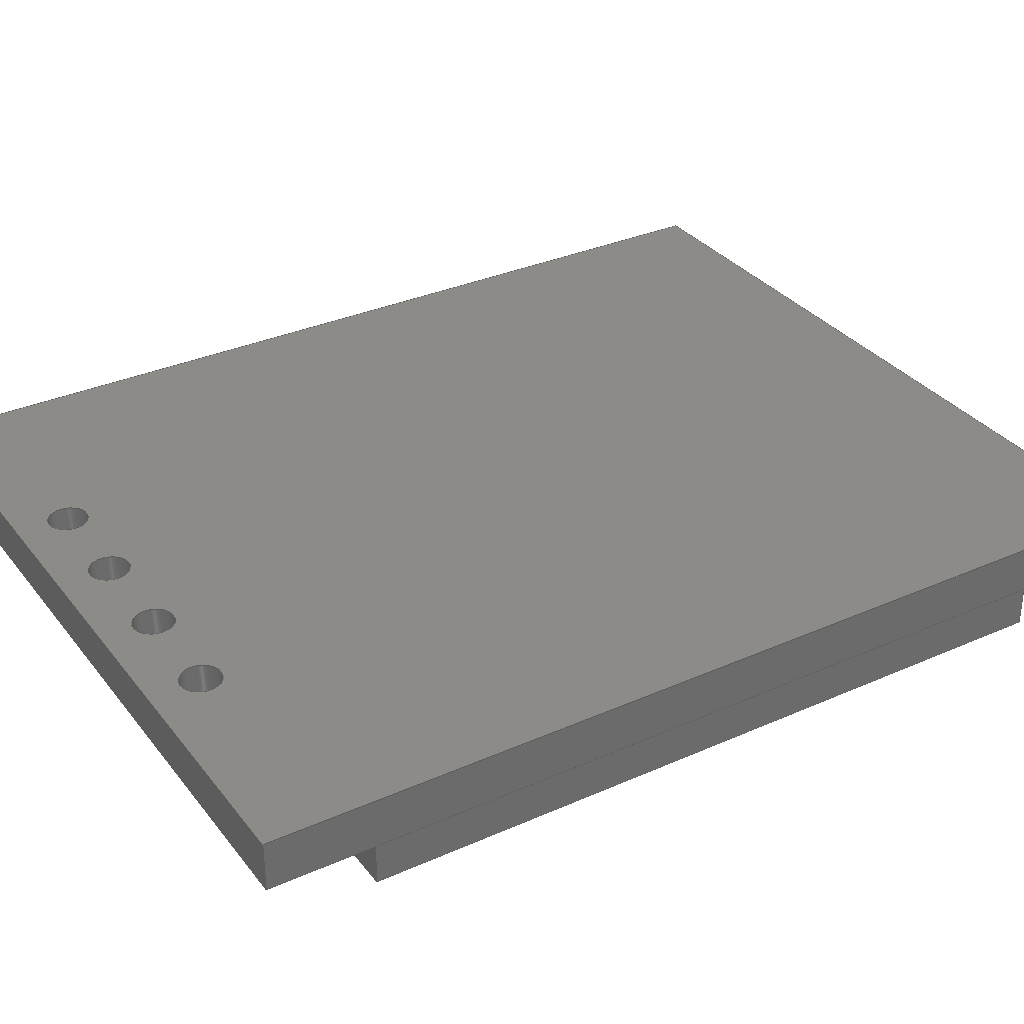
<metadata>
{"format":"step","ext":"step","renderer":"f3d","projection":"perspective","resolution":1024,"background":"white","views":[{"elev":32.8,"azim":58.4,"up":"+Y"}]}
</metadata>
<code>
ISO-10303-21;
DATA;
#1 = APPLICATION_PROTOCOL_DEFINITION('international standard',
  'automotive_design',2000,#2);
#2 = APPLICATION_CONTEXT(
  'core data for automotive mechanical design processes');
#3 = SHAPE_DEFINITION_REPRESENTATION(#4,#10);
#4 = PRODUCT_DEFINITION_SHAPE('','',#5);
#5 = PRODUCT_DEFINITION('design','',#6,#9);
#6 = PRODUCT_DEFINITION_FORMATION('','',#7);
#7 = PRODUCT('Body','Body','',(#8));
#8 = PRODUCT_CONTEXT('',#2,'mechanical');
#9 = PRODUCT_DEFINITION_CONTEXT('part definition',#2,'design');
#10 = ADVANCED_BREP_SHAPE_REPRESENTATION('',(#11,#15),#463);
#11 = AXIS2_PLACEMENT_3D('',#12,#13,#14);
#12 = CARTESIAN_POINT('',(0,0,0));
#13 = DIRECTION('',(0,0,1));
#14 = DIRECTION('',(1,0,-0));
#15 = MANIFOLD_SOLID_BREP('',#16);
#16 = CLOSED_SHELL('',(#17,#57,#88,#119,#180,#275,#287,#304,#321,#338,
    #355,#386,#410,#434,#451));
#17 = ADVANCED_FACE('',(#18),#52,.F.);
#18 = FACE_BOUND('',#19,.F.);
#19 = EDGE_LOOP('',(#20,#30,#38,#46));
#20 = ORIENTED_EDGE('',*,*,#21,.T.);
#21 = EDGE_CURVE('',#22,#24,#26,.T.);
#22 = VERTEX_POINT('',#23);
#23 = CARTESIAN_POINT('',(-9.5,0,11.72));
#24 = VERTEX_POINT('',#25);
#25 = CARTESIAN_POINT('',(-9.5,-1.2,11.72));
#26 = LINE('',#27,#28);
#27 = CARTESIAN_POINT('',(-9.5,2.6e-15,11.72));
#28 = VECTOR('',#29,1);
#29 = DIRECTION('',(0,-1,2.2e-16));
#30 = ORIENTED_EDGE('',*,*,#31,.T.);
#31 = EDGE_CURVE('',#24,#32,#34,.T.);
#32 = VERTEX_POINT('',#33);
#33 = CARTESIAN_POINT('',(-9.5,-1.2,-11.72));
#34 = LINE('',#35,#36);
#35 = CARTESIAN_POINT('',(-9.5,-1.2,11.72));
#36 = VECTOR('',#37,1);
#37 = DIRECTION('',(0,2.2e-16,-1));
#38 = ORIENTED_EDGE('',*,*,#39,.F.);
#39 = EDGE_CURVE('',#40,#32,#42,.T.);
#40 = VERTEX_POINT('',#41);
#41 = CARTESIAN_POINT('',(-9.5,-0,-11.72));
#42 = LINE('',#43,#44);
#43 = CARTESIAN_POINT('',(-9.5,-2.6e-15,-11.72));
#44 = VECTOR('',#45,1);
#45 = DIRECTION('',(0,-1,2.2e-16));
#46 = ORIENTED_EDGE('',*,*,#47,.F.);
#47 = EDGE_CURVE('',#22,#40,#48,.T.);
#48 = LINE('',#49,#50);
#49 = CARTESIAN_POINT('',(-9.5,-2.6e-15,11.72));
#50 = VECTOR('',#51,1);
#51 = DIRECTION('',(0,2.2e-16,-1));
#52 = PLANE('',#53);
#53 = AXIS2_PLACEMENT_3D('',#54,#55,#56);
#54 = CARTESIAN_POINT('',(-9.5,2.6e-15,11.72));
#55 = DIRECTION('',(1,0,0));
#56 = DIRECTION('',(0,-2.2e-16,-1));
#57 = ADVANCED_FACE('',(#58),#83,.F.);
#58 = FACE_BOUND('',#59,.F.);
#59 = EDGE_LOOP('',(#60,#70,#76,#77));
#60 = ORIENTED_EDGE('',*,*,#61,.T.);
#61 = EDGE_CURVE('',#62,#64,#66,.T.);
#62 = VERTEX_POINT('',#63);
#63 = CARTESIAN_POINT('',(9.5,0,11.72));
#64 = VERTEX_POINT('',#65);
#65 = CARTESIAN_POINT('',(9.5,-1.2,11.72));
#66 = LINE('',#67,#68);
#67 = CARTESIAN_POINT('',(9.5,2.6e-15,11.72));
#68 = VECTOR('',#69,1);
#69 = DIRECTION('',(0,-1,2.2e-16));
#70 = ORIENTED_EDGE('',*,*,#71,.T.);
#71 = EDGE_CURVE('',#64,#24,#72,.T.);
#72 = LINE('',#73,#74);
#73 = CARTESIAN_POINT('',(9.5,-1.2,11.72));
#74 = VECTOR('',#75,1);
#75 = DIRECTION('',(-1,0,0));
#76 = ORIENTED_EDGE('',*,*,#21,.F.);
#77 = ORIENTED_EDGE('',*,*,#78,.F.);
#78 = EDGE_CURVE('',#62,#22,#79,.T.);
#79 = LINE('',#80,#81);
#80 = CARTESIAN_POINT('',(9.5,-2.6e-15,11.72));
#81 = VECTOR('',#82,1);
#82 = DIRECTION('',(-1,0,0));
#83 = PLANE('',#84);
#84 = AXIS2_PLACEMENT_3D('',#85,#86,#87);
#85 = CARTESIAN_POINT('',(9.5,2.6e-15,11.72));
#86 = DIRECTION('',(0,-2.2e-16,-1));
#87 = DIRECTION('',(-1,0,0));
#88 = ADVANCED_FACE('',(#89),#114,.F.);
#89 = FACE_BOUND('',#90,.F.);
#90 = EDGE_LOOP('',(#91,#92,#100,#108));
#91 = ORIENTED_EDGE('',*,*,#39,.T.);
#92 = ORIENTED_EDGE('',*,*,#93,.T.);
#93 = EDGE_CURVE('',#32,#94,#96,.T.);
#94 = VERTEX_POINT('',#95);
#95 = CARTESIAN_POINT('',(9.5,-1.2,-11.72));
#96 = LINE('',#97,#98);
#97 = CARTESIAN_POINT('',(-9.5,-1.2,-11.72));
#98 = VECTOR('',#99,1);
#99 = DIRECTION('',(1,0,0));
#100 = ORIENTED_EDGE('',*,*,#101,.F.);
#101 = EDGE_CURVE('',#102,#94,#104,.T.);
#102 = VERTEX_POINT('',#103);
#103 = CARTESIAN_POINT('',(9.5,0,-11.72));
#104 = LINE('',#105,#106);
#105 = CARTESIAN_POINT('',(9.5,-2.6e-15,-11.72));
#106 = VECTOR('',#107,1);
#107 = DIRECTION('',(0,-1,2.2e-16));
#108 = ORIENTED_EDGE('',*,*,#109,.F.);
#109 = EDGE_CURVE('',#40,#102,#110,.T.);
#110 = LINE('',#111,#112);
#111 = CARTESIAN_POINT('',(-9.5,2.6e-15,-11.72));
#112 = VECTOR('',#113,1);
#113 = DIRECTION('',(1,0,0));
#114 = PLANE('',#115);
#115 = AXIS2_PLACEMENT_3D('',#116,#117,#118);
#116 = CARTESIAN_POINT('',(-9.5,-2.6e-15,-11.72));
#117 = DIRECTION('',(0,2.2e-16,1));
#118 = DIRECTION('',(1,0,0));
#119 = ADVANCED_FACE('',(#120,#131,#142,#153,#164),#175,.T.);
#120 = FACE_BOUND('',#121,.T.);
#121 = EDGE_LOOP('',(#122,#123,#124,#130));
#122 = ORIENTED_EDGE('',*,*,#47,.F.);
#123 = ORIENTED_EDGE('',*,*,#78,.F.);
#124 = ORIENTED_EDGE('',*,*,#125,.F.);
#125 = EDGE_CURVE('',#102,#62,#126,.T.);
#126 = LINE('',#127,#128);
#127 = CARTESIAN_POINT('',(9.5,2.6e-15,-11.72));
#128 = VECTOR('',#129,1);
#129 = DIRECTION('',(0,-2.2e-16,1));
#130 = ORIENTED_EDGE('',*,*,#109,.F.);
#131 = FACE_BOUND('',#132,.T.);
#132 = EDGE_LOOP('',(#133));
#133 = ORIENTED_EDGE('',*,*,#134,.T.);
#134 = EDGE_CURVE('',#135,#135,#137,.T.);
#135 = VERTEX_POINT('',#136);
#136 = CARTESIAN_POINT('',(-3.31,0,10.42));
#137 = CIRCLE('',#138,0.5);
#138 = AXIS2_PLACEMENT_3D('',#139,#140,#141);
#139 = CARTESIAN_POINT('',(-3.81,2.35e-15,10.42));
#140 = DIRECTION('',(0,-1,2.2e-16));
#141 = DIRECTION('',(1,0,0));
#142 = FACE_BOUND('',#143,.T.);
#143 = EDGE_LOOP('',(#144));
#144 = ORIENTED_EDGE('',*,*,#145,.T.);
#145 = EDGE_CURVE('',#146,#146,#148,.T.);
#146 = VERTEX_POINT('',#147);
#147 = CARTESIAN_POINT('',(-0.77,0,10.42));
#148 = CIRCLE('',#149,0.5);
#149 = AXIS2_PLACEMENT_3D('',#150,#151,#152);
#150 = CARTESIAN_POINT('',(-1.27,2.35e-15,10.42));
#151 = DIRECTION('',(0,-1,2.2e-16));
#152 = DIRECTION('',(1,0,0));
#153 = FACE_BOUND('',#154,.T.);
#154 = EDGE_LOOP('',(#155));
#155 = ORIENTED_EDGE('',*,*,#156,.T.);
#156 = EDGE_CURVE('',#157,#157,#159,.T.);
#157 = VERTEX_POINT('',#158);
#158 = CARTESIAN_POINT('',(1.77,0,10.42));
#159 = CIRCLE('',#160,0.5);
#160 = AXIS2_PLACEMENT_3D('',#161,#162,#163);
#161 = CARTESIAN_POINT('',(1.27,2.35e-15,10.42));
#162 = DIRECTION('',(0,-1,2.2e-16));
#163 = DIRECTION('',(1,0,0));
#164 = FACE_BOUND('',#165,.T.);
#165 = EDGE_LOOP('',(#166));
#166 = ORIENTED_EDGE('',*,*,#167,.T.);
#167 = EDGE_CURVE('',#168,#168,#170,.T.);
#168 = VERTEX_POINT('',#169);
#169 = CARTESIAN_POINT('',(4.31,0,10.42));
#170 = CIRCLE('',#171,0.5);
#171 = AXIS2_PLACEMENT_3D('',#172,#173,#174);
#172 = CARTESIAN_POINT('',(3.81,2.35e-15,10.42));
#173 = DIRECTION('',(0,-1,2.2e-16));
#174 = DIRECTION('',(1,0,0));
#175 = PLANE('',#176);
#176 = AXIS2_PLACEMENT_3D('',#177,#178,#179);
#177 = CARTESIAN_POINT('',(0,0,0));
#178 = DIRECTION('',(0,1,0));
#179 = DIRECTION('',(0,0,1));
#180 = ADVANCED_FACE('',(#181,#192,#226,#237,#248,#259),#270,.F.);
#181 = FACE_BOUND('',#182,.F.);
#182 = EDGE_LOOP('',(#183,#184,#185,#191));
#183 = ORIENTED_EDGE('',*,*,#31,.F.);
#184 = ORIENTED_EDGE('',*,*,#71,.F.);
#185 = ORIENTED_EDGE('',*,*,#186,.F.);
#186 = EDGE_CURVE('',#94,#64,#187,.T.);
#187 = LINE('',#188,#189);
#188 = CARTESIAN_POINT('',(9.5,-1.2,-11.72));
#189 = VECTOR('',#190,1);
#190 = DIRECTION('',(0,-2.2e-16,1));
#191 = ORIENTED_EDGE('',*,*,#93,.F.);
#192 = FACE_BOUND('',#193,.F.);
#193 = EDGE_LOOP('',(#194,#204,#212,#220));
#194 = ORIENTED_EDGE('',*,*,#195,.T.);
#195 = EDGE_CURVE('',#196,#198,#200,.T.);
#196 = VERTEX_POINT('',#197);
#197 = CARTESIAN_POINT('',(9.23,-1.2,9.05));
#198 = VERTEX_POINT('',#199);
#199 = CARTESIAN_POINT('',(-9.23,-1.2,9.05));
#200 = LINE('',#201,#202);
#201 = CARTESIAN_POINT('',(9.23,-1.2,9.05));
#202 = VECTOR('',#203,1);
#203 = DIRECTION('',(-1,0,0));
#204 = ORIENTED_EDGE('',*,*,#205,.T.);
#205 = EDGE_CURVE('',#198,#206,#208,.T.);
#206 = VERTEX_POINT('',#207);
#207 = CARTESIAN_POINT('',(-9.23,-1.2,-9.05));
#208 = LINE('',#209,#210);
#209 = CARTESIAN_POINT('',(-9.23,-1.2,9.05));
#210 = VECTOR('',#211,1);
#211 = DIRECTION('',(0,2.2e-16,-1));
#212 = ORIENTED_EDGE('',*,*,#213,.T.);
#213 = EDGE_CURVE('',#206,#214,#216,.T.);
#214 = VERTEX_POINT('',#215);
#215 = CARTESIAN_POINT('',(9.23,-1.2,-9.05));
#216 = LINE('',#217,#218);
#217 = CARTESIAN_POINT('',(-9.23,-1.2,-9.05));
#218 = VECTOR('',#219,1);
#219 = DIRECTION('',(1,0,0));
#220 = ORIENTED_EDGE('',*,*,#221,.T.);
#221 = EDGE_CURVE('',#214,#196,#222,.T.);
#222 = LINE('',#223,#224);
#223 = CARTESIAN_POINT('',(9.23,-1.2,-9.05));
#224 = VECTOR('',#225,1);
#225 = DIRECTION('',(0,-2.2e-16,1));
#226 = FACE_BOUND('',#227,.F.);
#227 = EDGE_LOOP('',(#228));
#228 = ORIENTED_EDGE('',*,*,#229,.T.);
#229 = EDGE_CURVE('',#230,#230,#232,.T.);
#230 = VERTEX_POINT('',#231);
#231 = CARTESIAN_POINT('',(-3.31,-1.2,10.42));
#232 = CIRCLE('',#233,0.5);
#233 = AXIS2_PLACEMENT_3D('',#234,#235,#236);
#234 = CARTESIAN_POINT('',(-3.81,-1.2,10.42));
#235 = DIRECTION('',(0,-1,-2.2e-16));
#236 = DIRECTION('',(1,0,0));
#237 = FACE_BOUND('',#238,.F.);
#238 = EDGE_LOOP('',(#239));
#239 = ORIENTED_EDGE('',*,*,#240,.T.);
#240 = EDGE_CURVE('',#241,#241,#243,.T.);
#241 = VERTEX_POINT('',#242);
#242 = CARTESIAN_POINT('',(-0.77,-1.2,10.42));
#243 = CIRCLE('',#244,0.5);
#244 = AXIS2_PLACEMENT_3D('',#245,#246,#247);
#245 = CARTESIAN_POINT('',(-1.27,-1.2,10.42));
#246 = DIRECTION('',(0,-1,-2.2e-16));
#247 = DIRECTION('',(1,0,0));
#248 = FACE_BOUND('',#249,.F.);
#249 = EDGE_LOOP('',(#250));
#250 = ORIENTED_EDGE('',*,*,#251,.T.);
#251 = EDGE_CURVE('',#252,#252,#254,.T.);
#252 = VERTEX_POINT('',#253);
#253 = CARTESIAN_POINT('',(1.77,-1.2,10.42));
#254 = CIRCLE('',#255,0.5);
#255 = AXIS2_PLACEMENT_3D('',#256,#257,#258);
#256 = CARTESIAN_POINT('',(1.27,-1.2,10.42));
#257 = DIRECTION('',(0,-1,-2.2e-16));
#258 = DIRECTION('',(1,0,0));
#259 = FACE_BOUND('',#260,.F.);
#260 = EDGE_LOOP('',(#261));
#261 = ORIENTED_EDGE('',*,*,#262,.T.);
#262 = EDGE_CURVE('',#263,#263,#265,.T.);
#263 = VERTEX_POINT('',#264);
#264 = CARTESIAN_POINT('',(4.31,-1.2,10.42));
#265 = CIRCLE('',#266,0.5);
#266 = AXIS2_PLACEMENT_3D('',#267,#268,#269);
#267 = CARTESIAN_POINT('',(3.81,-1.2,10.42));
#268 = DIRECTION('',(0,-1,-2.2e-16));
#269 = DIRECTION('',(1,0,0));
#270 = PLANE('',#271);
#271 = AXIS2_PLACEMENT_3D('',#272,#273,#274);
#272 = CARTESIAN_POINT('',(0,-1.2,0));
#273 = DIRECTION('',(0,1,0));
#274 = DIRECTION('',(0,0,1));
#275 = ADVANCED_FACE('',(#276),#282,.F.);
#276 = FACE_BOUND('',#277,.F.);
#277 = EDGE_LOOP('',(#278,#279,#280,#281));
#278 = ORIENTED_EDGE('',*,*,#101,.T.);
#279 = ORIENTED_EDGE('',*,*,#186,.T.);
#280 = ORIENTED_EDGE('',*,*,#61,.F.);
#281 = ORIENTED_EDGE('',*,*,#125,.F.);
#282 = PLANE('',#283);
#283 = AXIS2_PLACEMENT_3D('',#284,#285,#286);
#284 = CARTESIAN_POINT('',(9.5,-2.6e-15,-11.72));
#285 = DIRECTION('',(-1,0,0));
#286 = DIRECTION('',(0,2.2e-16,1));
#287 = ADVANCED_FACE('',(#288),#299,.F.);
#288 = FACE_BOUND('',#289,.F.);
#289 = EDGE_LOOP('',(#290,#291,#297,#298));
#290 = ORIENTED_EDGE('',*,*,#229,.F.);
#291 = ORIENTED_EDGE('',*,*,#292,.T.);
#292 = EDGE_CURVE('',#230,#135,#293,.T.);
#293 = LINE('',#294,#295);
#294 = CARTESIAN_POINT('',(-3.31,-1.2,10.42));
#295 = VECTOR('',#296,1);
#296 = DIRECTION('',(0,1,-2.2e-16));
#297 = ORIENTED_EDGE('',*,*,#134,.T.);
#298 = ORIENTED_EDGE('',*,*,#292,.F.);
#299 = CYLINDRICAL_SURFACE('',#300,0.5);
#300 = AXIS2_PLACEMENT_3D('',#301,#302,#303);
#301 = CARTESIAN_POINT('',(-3.81,-1.2,10.42));
#302 = DIRECTION('',(0,-1,2.2e-16));
#303 = DIRECTION('',(1,0,0));
#304 = ADVANCED_FACE('',(#305),#316,.F.);
#305 = FACE_BOUND('',#306,.F.);
#306 = EDGE_LOOP('',(#307,#308,#314,#315));
#307 = ORIENTED_EDGE('',*,*,#240,.F.);
#308 = ORIENTED_EDGE('',*,*,#309,.T.);
#309 = EDGE_CURVE('',#241,#146,#310,.T.);
#310 = LINE('',#311,#312);
#311 = CARTESIAN_POINT('',(-0.77,-1.2,10.42));
#312 = VECTOR('',#313,1);
#313 = DIRECTION('',(0,1,-2.2e-16));
#314 = ORIENTED_EDGE('',*,*,#145,.T.);
#315 = ORIENTED_EDGE('',*,*,#309,.F.);
#316 = CYLINDRICAL_SURFACE('',#317,0.5);
#317 = AXIS2_PLACEMENT_3D('',#318,#319,#320);
#318 = CARTESIAN_POINT('',(-1.27,-1.2,10.42));
#319 = DIRECTION('',(0,-1,2.2e-16));
#320 = DIRECTION('',(1,0,0));
#321 = ADVANCED_FACE('',(#322),#333,.F.);
#322 = FACE_BOUND('',#323,.F.);
#323 = EDGE_LOOP('',(#324,#325,#331,#332));
#324 = ORIENTED_EDGE('',*,*,#251,.F.);
#325 = ORIENTED_EDGE('',*,*,#326,.T.);
#326 = EDGE_CURVE('',#252,#157,#327,.T.);
#327 = LINE('',#328,#329);
#328 = CARTESIAN_POINT('',(1.77,-1.2,10.42));
#329 = VECTOR('',#330,1);
#330 = DIRECTION('',(0,1,-2.2e-16));
#331 = ORIENTED_EDGE('',*,*,#156,.T.);
#332 = ORIENTED_EDGE('',*,*,#326,.F.);
#333 = CYLINDRICAL_SURFACE('',#334,0.5);
#334 = AXIS2_PLACEMENT_3D('',#335,#336,#337);
#335 = CARTESIAN_POINT('',(1.27,-1.2,10.42));
#336 = DIRECTION('',(0,-1,2.2e-16));
#337 = DIRECTION('',(1,0,0));
#338 = ADVANCED_FACE('',(#339),#350,.F.);
#339 = FACE_BOUND('',#340,.F.);
#340 = EDGE_LOOP('',(#341,#342,#348,#349));
#341 = ORIENTED_EDGE('',*,*,#262,.F.);
#342 = ORIENTED_EDGE('',*,*,#343,.T.);
#343 = EDGE_CURVE('',#263,#168,#344,.T.);
#344 = LINE('',#345,#346);
#345 = CARTESIAN_POINT('',(4.31,-1.2,10.42));
#346 = VECTOR('',#347,1);
#347 = DIRECTION('',(0,1,-2.2e-16));
#348 = ORIENTED_EDGE('',*,*,#167,.T.);
#349 = ORIENTED_EDGE('',*,*,#343,.F.);
#350 = CYLINDRICAL_SURFACE('',#351,0.5);
#351 = AXIS2_PLACEMENT_3D('',#352,#353,#354);
#352 = CARTESIAN_POINT('',(3.81,-1.2,10.42));
#353 = DIRECTION('',(0,-1,2.2e-16));
#354 = DIRECTION('',(1,0,0));
#355 = ADVANCED_FACE('',(#356),#381,.F.);
#356 = FACE_BOUND('',#357,.F.);
#357 = EDGE_LOOP('',(#358,#366,#374,#380));
#358 = ORIENTED_EDGE('',*,*,#359,.T.);
#359 = EDGE_CURVE('',#196,#360,#362,.T.);
#360 = VERTEX_POINT('',#361);
#361 = CARTESIAN_POINT('',(9.23,-2.45,9.05));
#362 = LINE('',#363,#364);
#363 = CARTESIAN_POINT('',(9.23,-1.2,9.05));
#364 = VECTOR('',#365,1);
#365 = DIRECTION('',(0,-1,2.2e-16));
#366 = ORIENTED_EDGE('',*,*,#367,.T.);
#367 = EDGE_CURVE('',#360,#368,#370,.T.);
#368 = VERTEX_POINT('',#369);
#369 = CARTESIAN_POINT('',(-9.23,-2.45,9.05));
#370 = LINE('',#371,#372);
#371 = CARTESIAN_POINT('',(9.23,-2.45,9.05));
#372 = VECTOR('',#373,1);
#373 = DIRECTION('',(-1,0,0));
#374 = ORIENTED_EDGE('',*,*,#375,.F.);
#375 = EDGE_CURVE('',#198,#368,#376,.T.);
#376 = LINE('',#377,#378);
#377 = CARTESIAN_POINT('',(-9.23,-1.2,9.05));
#378 = VECTOR('',#379,1);
#379 = DIRECTION('',(0,-1,2.2e-16));
#380 = ORIENTED_EDGE('',*,*,#195,.F.);
#381 = PLANE('',#382);
#382 = AXIS2_PLACEMENT_3D('',#383,#384,#385);
#383 = CARTESIAN_POINT('',(9.23,-1.2,9.05));
#384 = DIRECTION('',(0,-2.2e-16,-1));
#385 = DIRECTION('',(-1,-0,0));
#386 = ADVANCED_FACE('',(#387),#405,.F.);
#387 = FACE_BOUND('',#388,.F.);
#388 = EDGE_LOOP('',(#389,#397,#403,#404));
#389 = ORIENTED_EDGE('',*,*,#390,.T.);
#390 = EDGE_CURVE('',#214,#391,#393,.T.);
#391 = VERTEX_POINT('',#392);
#392 = CARTESIAN_POINT('',(9.23,-2.45,-9.05));
#393 = LINE('',#394,#395);
#394 = CARTESIAN_POINT('',(9.23,-1.2,-9.05));
#395 = VECTOR('',#396,1);
#396 = DIRECTION('',(0,-1,2.2e-16));
#397 = ORIENTED_EDGE('',*,*,#398,.T.);
#398 = EDGE_CURVE('',#391,#360,#399,.T.);
#399 = LINE('',#400,#401);
#400 = CARTESIAN_POINT('',(9.23,-2.45,-9.05));
#401 = VECTOR('',#402,1);
#402 = DIRECTION('',(0,-2.2e-16,1));
#403 = ORIENTED_EDGE('',*,*,#359,.F.);
#404 = ORIENTED_EDGE('',*,*,#221,.F.);
#405 = PLANE('',#406);
#406 = AXIS2_PLACEMENT_3D('',#407,#408,#409);
#407 = CARTESIAN_POINT('',(9.23,-1.2,-9.05));
#408 = DIRECTION('',(-1,-0,0));
#409 = DIRECTION('',(0,2.2e-16,1));
#410 = ADVANCED_FACE('',(#411),#429,.F.);
#411 = FACE_BOUND('',#412,.F.);
#412 = EDGE_LOOP('',(#413,#421,#427,#428));
#413 = ORIENTED_EDGE('',*,*,#414,.T.);
#414 = EDGE_CURVE('',#206,#415,#417,.T.);
#415 = VERTEX_POINT('',#416);
#416 = CARTESIAN_POINT('',(-9.23,-2.45,-9.05));
#417 = LINE('',#418,#419);
#418 = CARTESIAN_POINT('',(-9.23,-1.2,-9.05));
#419 = VECTOR('',#420,1);
#420 = DIRECTION('',(0,-1,2.2e-16));
#421 = ORIENTED_EDGE('',*,*,#422,.T.);
#422 = EDGE_CURVE('',#415,#391,#423,.T.);
#423 = LINE('',#424,#425);
#424 = CARTESIAN_POINT('',(-9.23,-2.45,-9.05));
#425 = VECTOR('',#426,1);
#426 = DIRECTION('',(1,0,0));
#427 = ORIENTED_EDGE('',*,*,#390,.F.);
#428 = ORIENTED_EDGE('',*,*,#213,.F.);
#429 = PLANE('',#430);
#430 = AXIS2_PLACEMENT_3D('',#431,#432,#433);
#431 = CARTESIAN_POINT('',(-9.23,-1.2,-9.05));
#432 = DIRECTION('',(0,2.2e-16,1));
#433 = DIRECTION('',(1,0,-0));
#434 = ADVANCED_FACE('',(#435),#446,.F.);
#435 = FACE_BOUND('',#436,.F.);
#436 = EDGE_LOOP('',(#437,#438,#444,#445));
#437 = ORIENTED_EDGE('',*,*,#375,.T.);
#438 = ORIENTED_EDGE('',*,*,#439,.T.);
#439 = EDGE_CURVE('',#368,#415,#440,.T.);
#440 = LINE('',#441,#442);
#441 = CARTESIAN_POINT('',(-9.23,-2.45,9.05));
#442 = VECTOR('',#443,1);
#443 = DIRECTION('',(0,2.2e-16,-1));
#444 = ORIENTED_EDGE('',*,*,#414,.F.);
#445 = ORIENTED_EDGE('',*,*,#205,.F.);
#446 = PLANE('',#447);
#447 = AXIS2_PLACEMENT_3D('',#448,#449,#450);
#448 = CARTESIAN_POINT('',(-9.23,-1.2,9.05));
#449 = DIRECTION('',(1,0,0));
#450 = DIRECTION('',(0,-2.2e-16,-1));
#451 = ADVANCED_FACE('',(#452),#458,.F.);
#452 = FACE_BOUND('',#453,.T.);
#453 = EDGE_LOOP('',(#454,#455,#456,#457));
#454 = ORIENTED_EDGE('',*,*,#439,.T.);
#455 = ORIENTED_EDGE('',*,*,#422,.T.);
#456 = ORIENTED_EDGE('',*,*,#398,.T.);
#457 = ORIENTED_EDGE('',*,*,#367,.T.);
#458 = PLANE('',#459);
#459 = AXIS2_PLACEMENT_3D('',#460,#461,#462);
#460 = CARTESIAN_POINT('',(-1.55e-15,-2.45,-6.661e-16));
#461 = DIRECTION('',(0,1,0));
#462 = DIRECTION('',(0,0,1));
#463 = ( GEOMETRIC_REPRESENTATION_CONTEXT(3) 
GLOBAL_UNCERTAINTY_ASSIGNED_CONTEXT((#467)) GLOBAL_UNIT_ASSIGNED_CONTEXT
((#464,#465,#466)) REPRESENTATION_CONTEXT('Context #1',
  '3D Context with UNIT and UNCERTAINTY') );
#464 = ( LENGTH_UNIT() NAMED_UNIT(*) SI_UNIT(.MILLI.,.METRE.) );
#465 = ( NAMED_UNIT(*) PLANE_ANGLE_UNIT() SI_UNIT($,.RADIAN.) );
#466 = ( NAMED_UNIT(*) SI_UNIT($,.STERADIAN.) SOLID_ANGLE_UNIT() );
#467 = UNCERTAINTY_MEASURE_WITH_UNIT(LENGTH_MEASURE(1e-07),#464,
  'distance_accuracy_value','confusion accuracy');
#468 = PRODUCT_RELATED_PRODUCT_CATEGORY('part',$,(#7));
#469 = MECHANICAL_DESIGN_GEOMETRIC_PRESENTATION_REPRESENTATION('',(#470)
  ,#463);
#470 = STYLED_ITEM('color',(#471),#15);
#471 = PRESENTATION_STYLE_ASSIGNMENT((#472,#478));
#472 = SURFACE_STYLE_USAGE(.BOTH.,#473);
#473 = SURFACE_SIDE_STYLE('',(#474));
#474 = SURFACE_STYLE_FILL_AREA(#475);
#475 = FILL_AREA_STYLE('',(#476));
#476 = FILL_AREA_STYLE_COLOUR('',#477);
#477 = COLOUR_RGB('',0,0,0.498);
#478 = CURVE_STYLE('',#479,POSITIVE_LENGTH_MEASURE(0.1),#480);
#479 = DRAUGHTING_PRE_DEFINED_CURVE_FONT('continuous');
#480 = DRAUGHTING_PRE_DEFINED_COLOUR('red');
ENDSEC;
END-ISO-10303-21;

</code>
